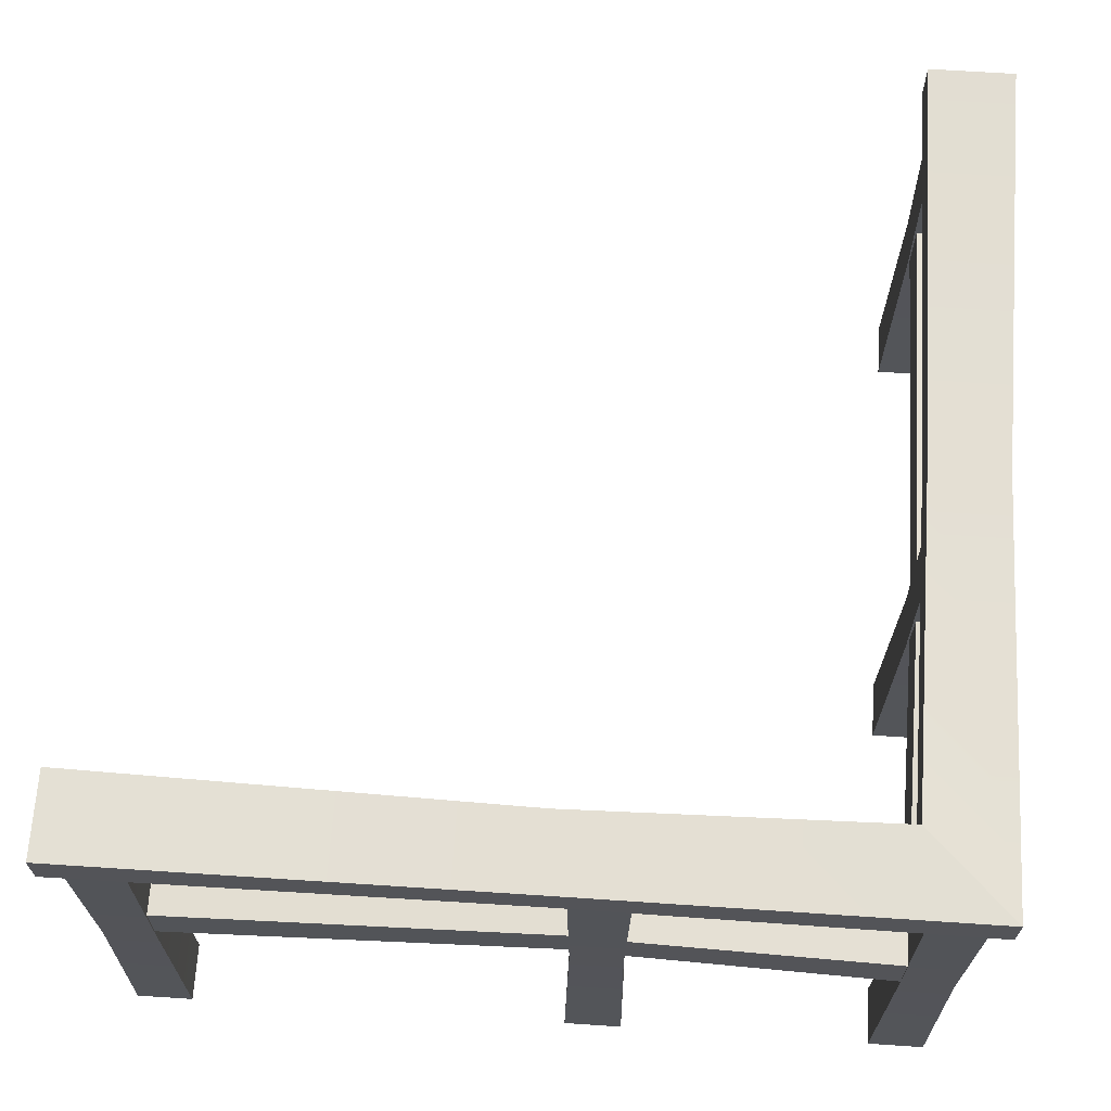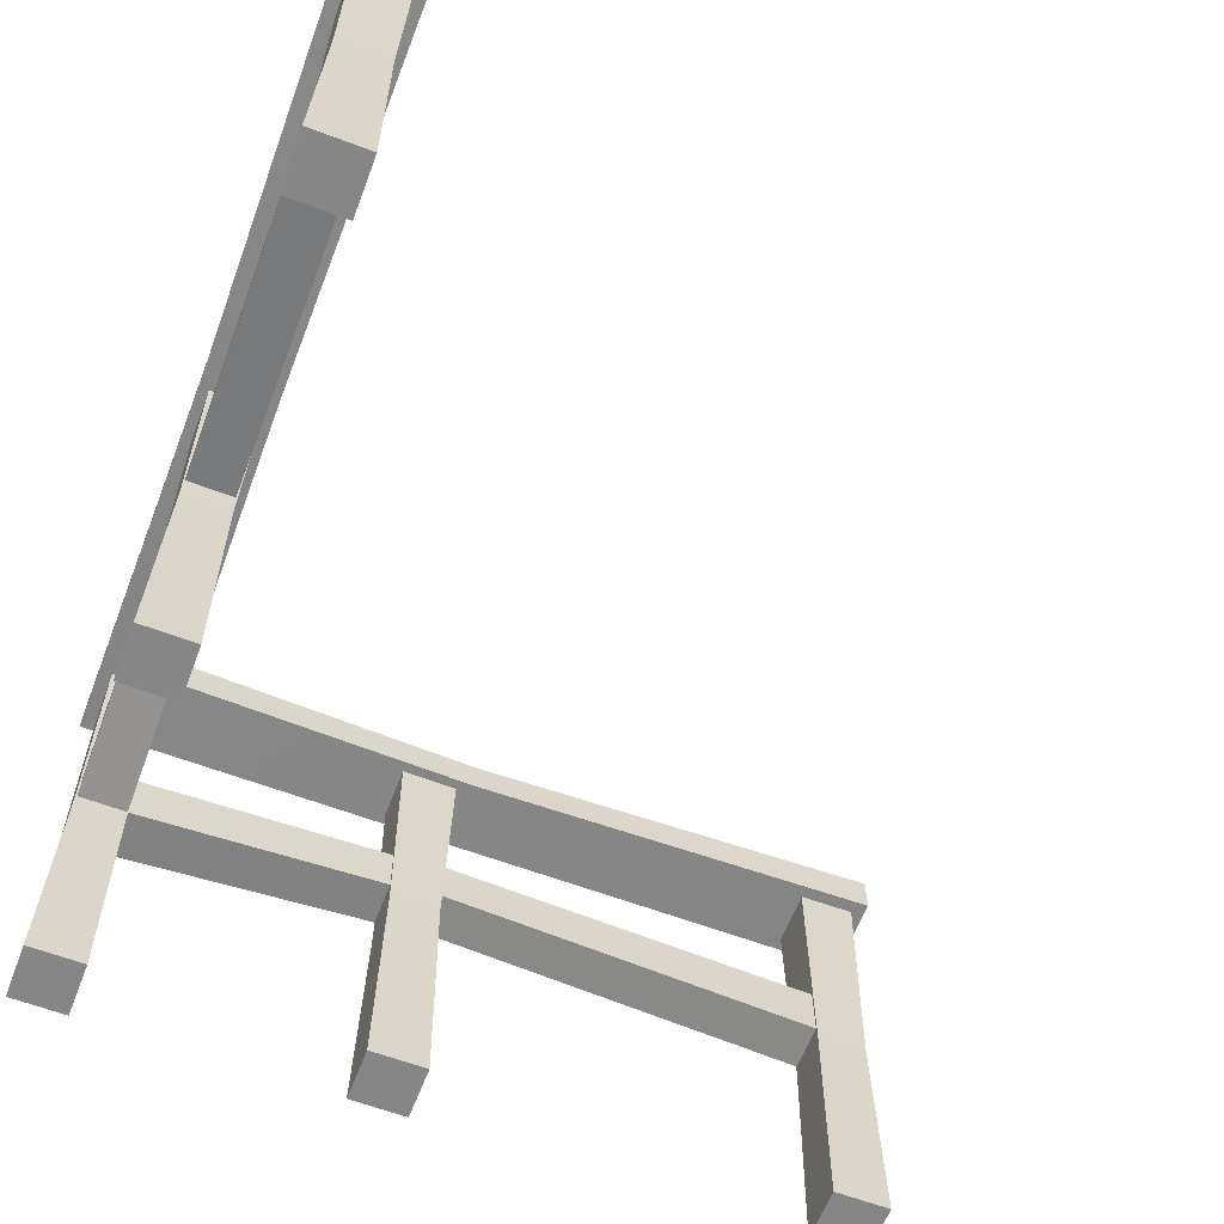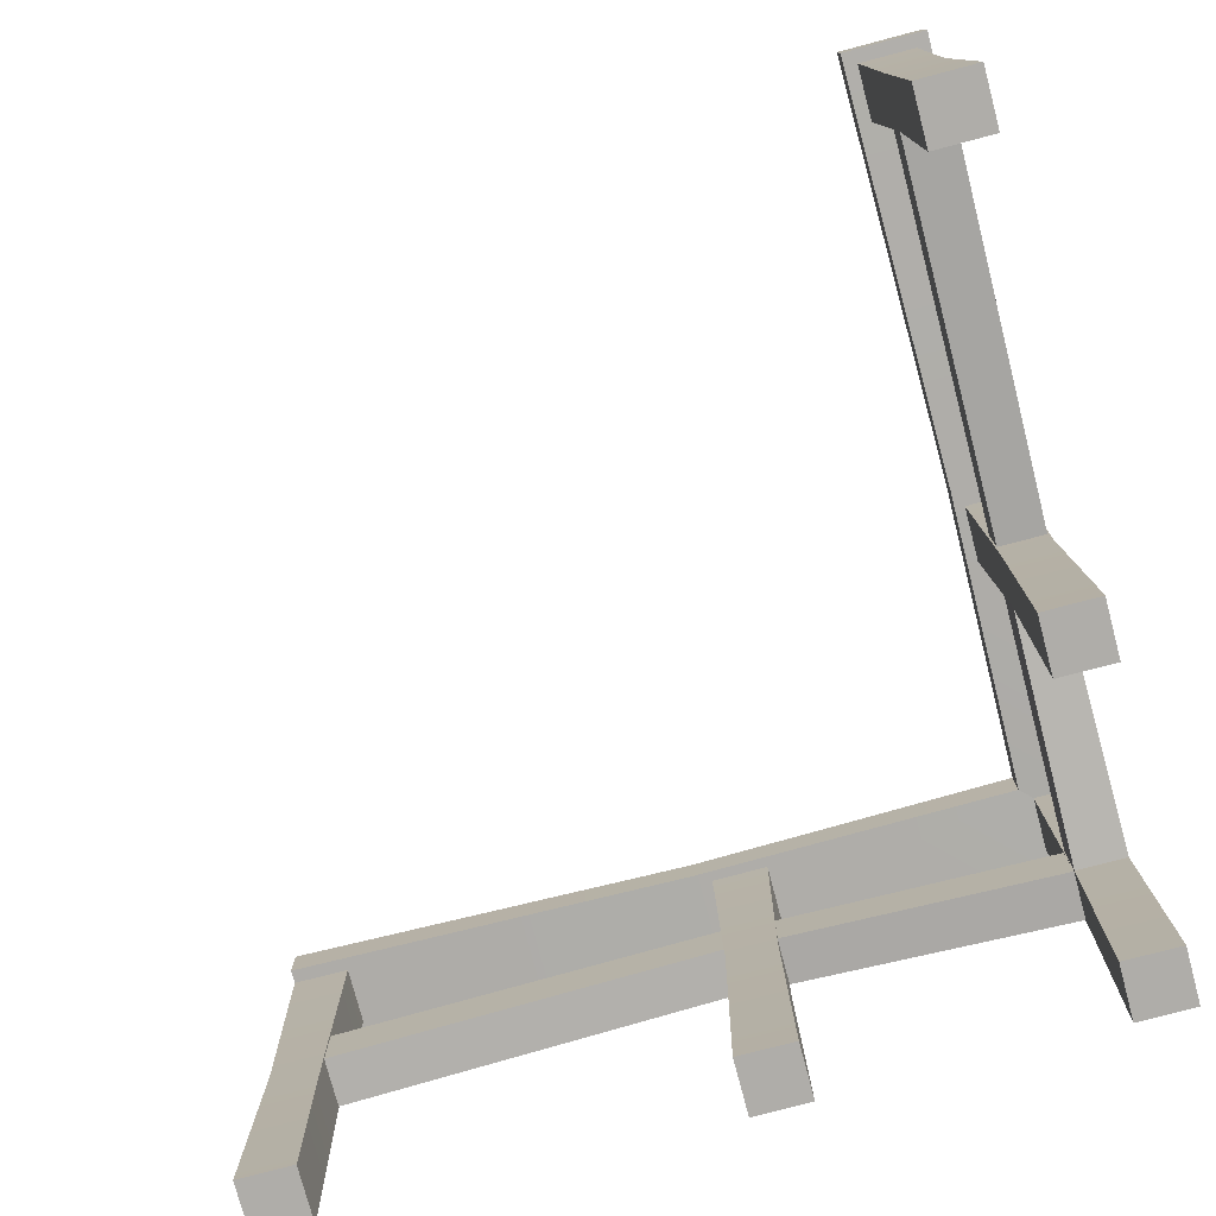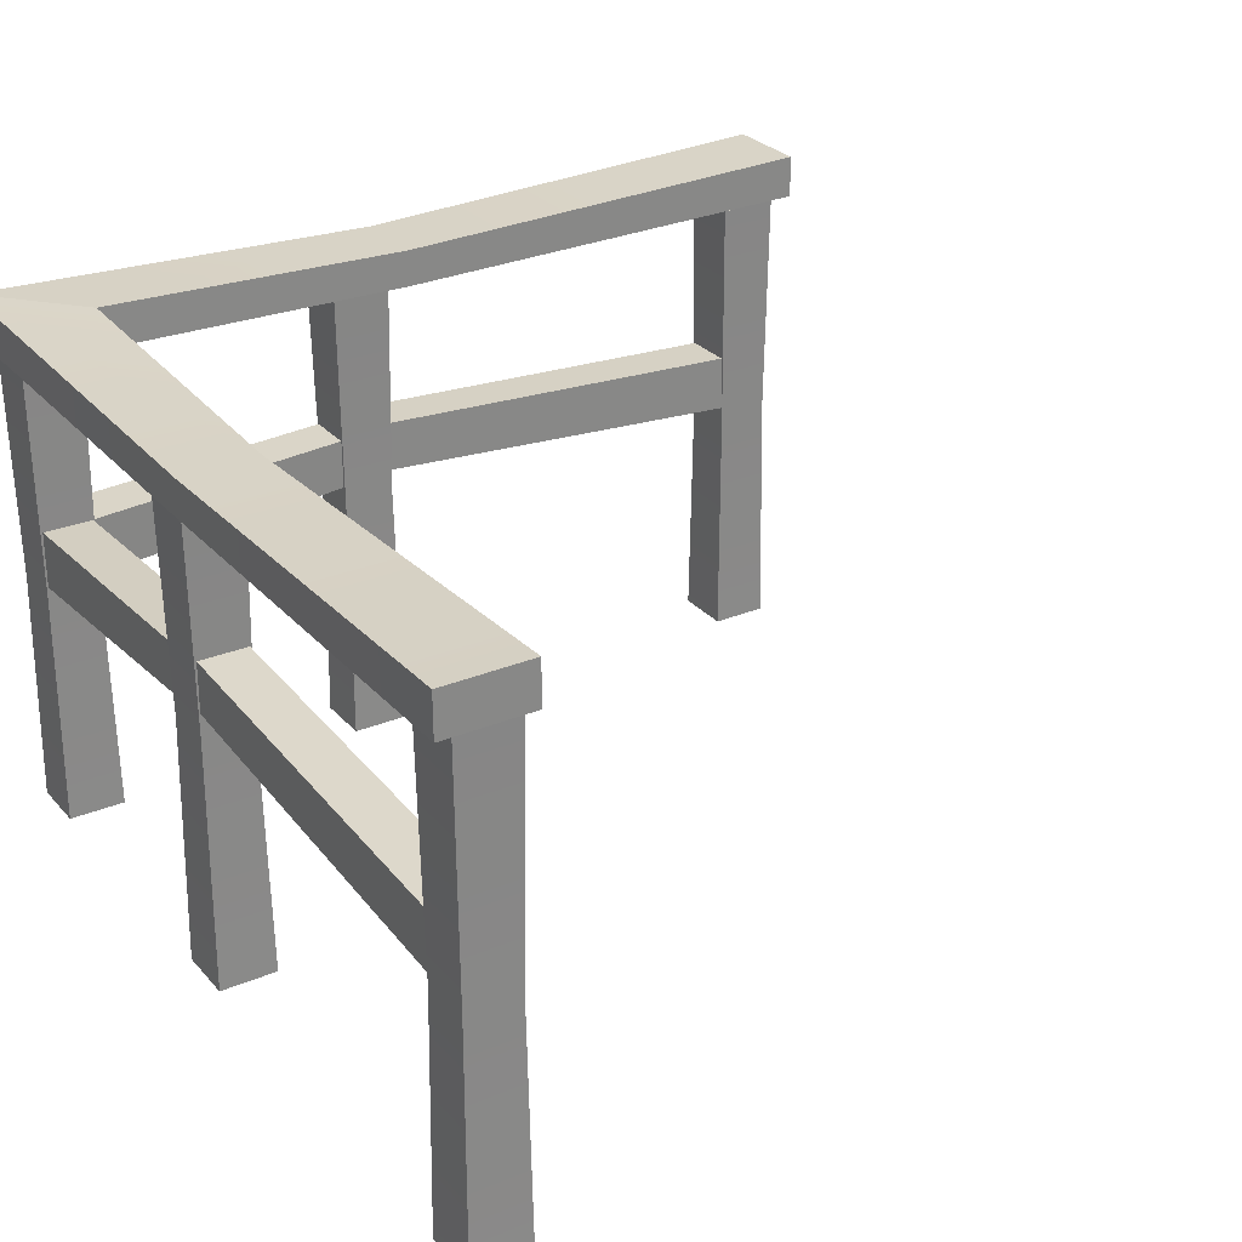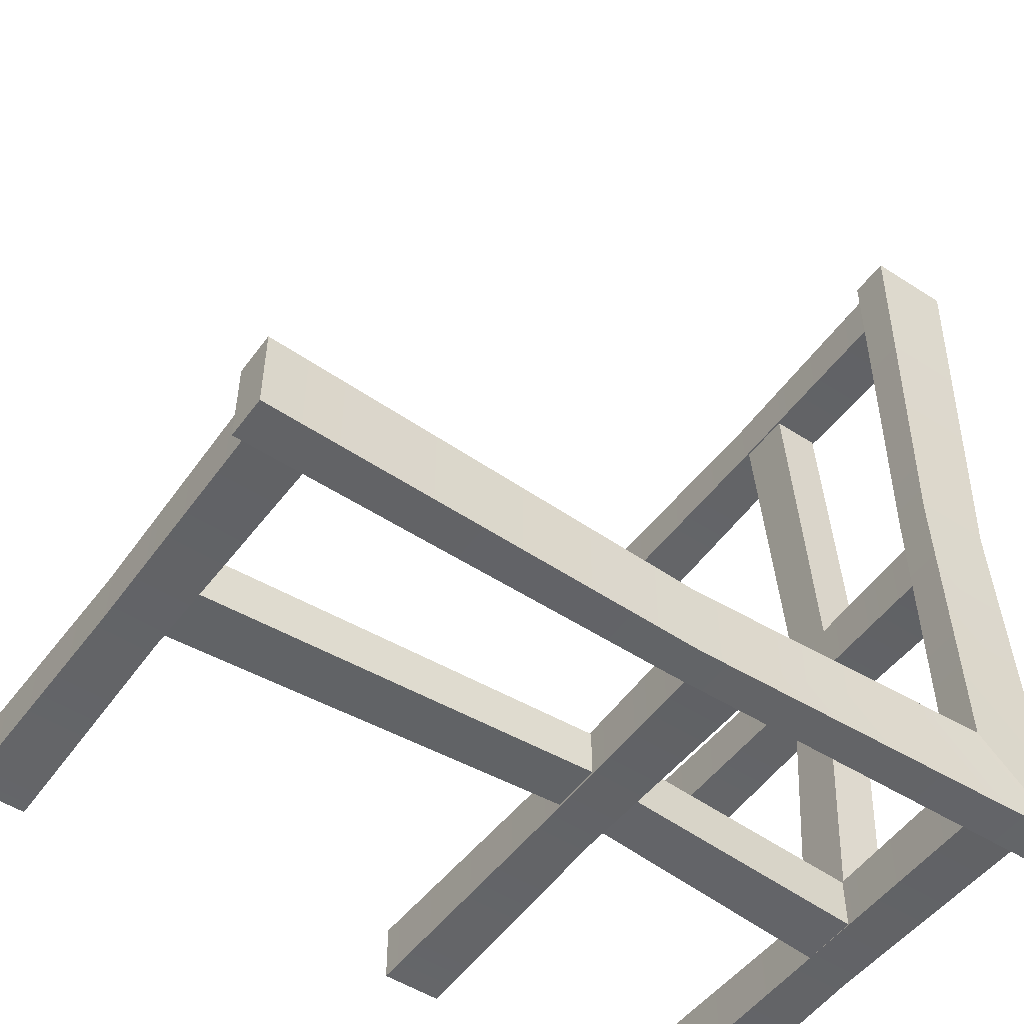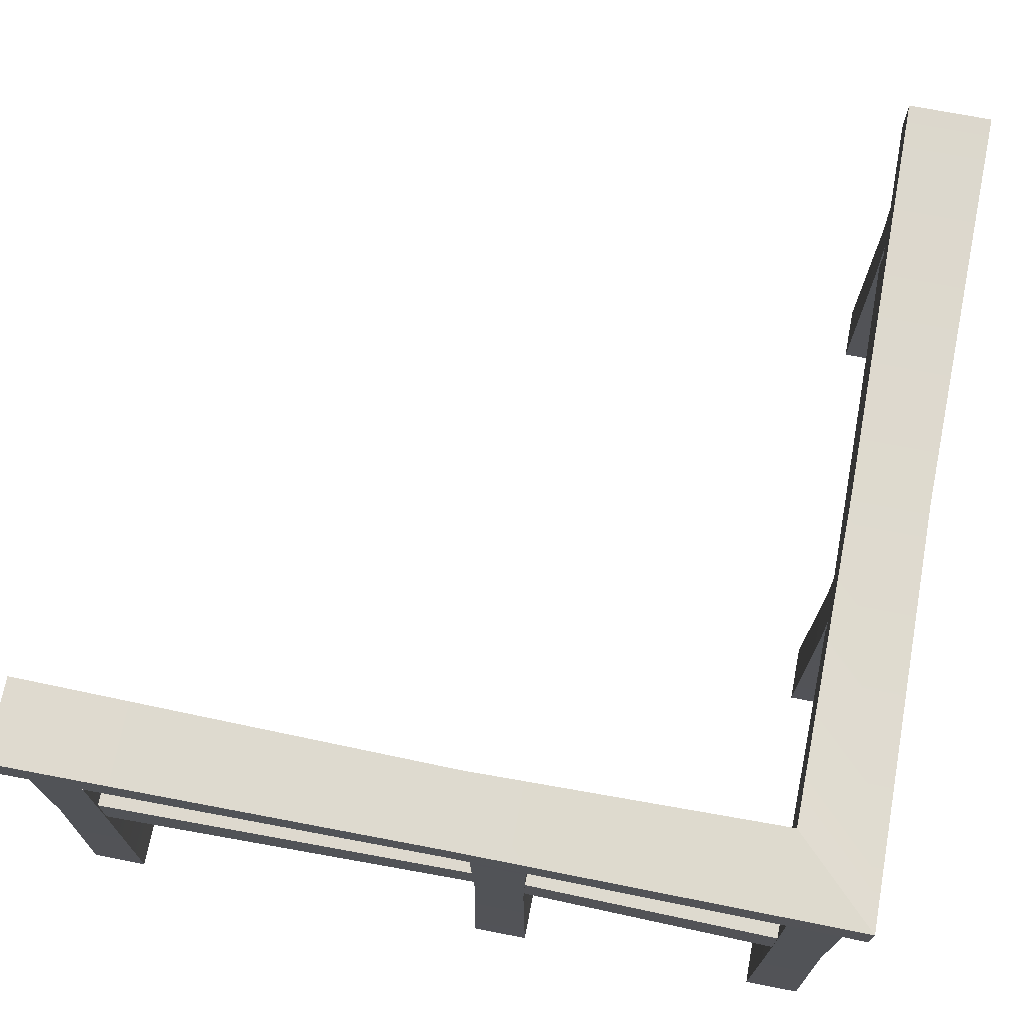
<metadata>
{"format":"obj","ext":"obj","renderer":"f3d","projection":"perspective","resolution":1024,"background":"white","views":[{"elev":66.4,"azim":-176.2,"up":"+Y"},{"elev":-62.1,"azim":-20.9,"up":"+Y"},{"elev":-77.2,"azim":104.8,"up":"+Y"},{"elev":28.1,"azim":-32.4,"up":"+Y"},{"elev":-51.1,"azim":144.9,"up":"+Z"},{"elev":71.0,"azim":-169.0,"up":"+Y"}]}
</metadata>
<code>
g Railing_Wooden_Corner_LOD0
v 0.1553 1.907e-08 -0.107
v 0.04622 0 -0.107
v 0.04622 0 5.66e-18
v 0.1553 1.907e-08 0
v 0.15 0.448 -0.1019
v 0.1553 0.8999 0
v 0.1553 0.8999 -0.107
v 0.15 0.448 -0.005194
v 0.1553 1.907e-08 0
v 0.1553 1.907e-08 -0.107
v 0.05151 0.448 -0.005194
v 0.04622 0.8999 0
v 0.1553 0.8999 0
v 0.15 0.448 -0.005194
v 0.1553 1.907e-08 0
v 0.04622 0 5.66e-18
v 0.05151 0.448 -0.005194
v 0.04622 0.8999 -0.107
v 0.04622 0.8999 0
v 0.05151 0.448 -0.1019
v 0.04622 0 -0.107
v 0.04622 0 5.66e-18
v 0.1553 0.8999 -0.107
v 0.04622 0.8999 -0.107
v 0.05151 0.448 -0.1019
v 0.15 0.448 -0.1019
v 0.04622 0 -0.107
v 0.1553 1.907e-08 -0.107
v 0.1553 0.8999 0
v 0.04622 0.8999 0
v 0.04622 0.8999 -0.107
v 0.1553 0.8999 -0.107
v 0.04725 0.892 -0.9424
v 0.1543 0.892 -0.9424
v 0.1543 0.892 -0.8332
v 0.04725 0.892 -0.8332
v 0.05361 0.4743 -0.9359
v 0.1543 0.892 -0.9424
v 0.04725 0.892 -0.9424
v 0.1479 0.4743 -0.9359
v 0.04725 0 -0.9424
v 0.1543 0 -0.9424
v 0.1543 0 -0.8332
v 0.1543 0 -0.9424
v 0.04725 0 -0.9424
v 0.04725 0 -0.8332
v 0.04725 0.892 -0.8332
v 0.1543 0.892 -0.8332
v 0.1479 0.4743 -0.8397
v 0.05361 0.4743 -0.8397
v 0.1543 0 -0.8332
v 0.04725 0 -0.8332
v 0.05361 0.4743 -0.9359
v 0.04725 0.892 -0.9424
v 0.04725 0.892 -0.8332
v 0.05361 0.4743 -0.8397
v 0.04725 0 -0.9424
v 0.04725 0 -0.8332
v 0.1479 0.4743 -0.9359
v 0.1543 0 -0.9424
v 0.1543 0 -0.8332
v 0.1479 0.4743 -0.8397
v 0.1543 0.892 -0.9424
v 0.1543 0.892 -0.8332
v 0.05363 0.4686 -0.1018
v 0.05363 0.5756 -0.1018
v 0.1478 0.5756 -0.1018
v 0.1478 0.4686 -0.1018
v 0.0557 0.5228 -0.8396
v 0.0557 0.6171 -0.8396
v 0.05363 0.5756 -0.1018
v 0.05363 0.4686 -0.1018
v 0.1455 0.5228 -0.8396
v 0.1478 0.4686 -0.1018
v 0.1478 0.5756 -0.1018
v 0.1468 0.6171 -0.8396
v 0.0557 0.5228 -0.8396
v 0.05363 0.4686 -0.1018
v 0.1478 0.4686 -0.1018
v 0.1455 0.5228 -0.8396
v 0.1468 0.6171 -0.8396
v 0.1478 0.5756 -0.1018
v 0.05363 0.5756 -0.1018
v 0.0557 0.6171 -0.8396
v 0.1811 0.8996 0
v 0.02049 0.8996 0
v 0.02049 0.9782 0
v 0.1811 0.9782 0
v 0.1781 0.8968 -1.441
v 0.02078 0.8996 -1.6
v 0.02828 0.8851 -0.8
v 0.1733 0.8851 -0.8
v 0.02049 0.8996 0
v 0.1811 0.8996 0
v 0.1733 0.8851 -0.8
v 0.1798 0.9732 -1.441
v 0.1781 0.8968 -1.441
v 0.1733 0.9531 -0.8
v 0.1811 0.8996 0
v 0.1811 0.9782 0
v 0.02828 0.8851 -0.8
v 0.02078 0.8996 -1.6
v 0.02078 0.9782 -1.6
v 0.02828 0.9531 -0.8
v 0.02049 0.9782 0
v 0.02049 0.8996 0
v 0.02049 0.9782 0
v 0.1733 0.9531 -0.8
v 0.1811 0.9782 0
v 0.02828 0.9531 -0.8
v 0.02078 0.9782 -1.6
v 0.1798 0.9732 -1.441
v 0.1455 0.5105 -0.9355
v 0.1482 0.4686 -1.472
v 0.05533 0.4686 -1.472
v 0.05598 0.5105 -0.9355
v 0.05598 0.6049 -0.9363
v 0.05533 0.5756 -1.472
v 0.1482 0.5756 -1.472
v 0.1455 0.6049 -0.9363
v 0.1455 0.5105 -0.9355
v 0.1455 0.6049 -0.9363
v 0.1482 0.5756 -1.472
v 0.1482 0.4686 -1.472
v 0.05533 0.5756 -1.472
v 0.05598 0.6049 -0.9363
v 0.05598 0.5105 -0.9355
v 0.05533 0.4686 -1.472
v 0.04725 0 -1.465
v 0.1543 0 -1.465
v 0.1535 0 -1.575
v 0.04725 0 -1.575
v 0.04725 0.8999 -1.465
v 0.1543 0.8999 -1.465
v 0.1491 0.448 -1.471
v 0.05245 0.448 -1.471
v 0.1543 0 -1.465
v 0.04725 0 -1.465
v 0.05245 0.448 -1.569
v 0.04725 0.8999 -1.575
v 0.04725 0.8999 -1.465
v 0.05245 0.448 -1.471
v 0.04725 0 -1.465
v 0.04725 0 -1.575
v 0.05245 0.448 -1.569
v 0.1543 0.8999 -1.575
v 0.04725 0.8999 -1.575
v 0.1491 0.448 -1.569
v 0.1535 0 -1.575
v 0.04725 0 -1.575
v 0.1543 0.8999 -1.465
v 0.1543 0.8999 -1.575
v 0.1491 0.448 -1.569
v 0.1491 0.448 -1.471
v 0.1535 0 -1.575
v 0.1543 0 -1.465
v 0.04725 0.8999 -1.575
v 0.1543 0.8999 -1.575
v 0.1543 0.8999 -1.465
v 0.04725 0.8999 -1.465
v 1.468 0 -1.575
v 1.468 0 -1.465
v 1.575 0 -1.465
v 1.575 0 -1.575
v 1.473 0.448 -1.569
v 1.575 0.8999 -1.575
v 1.468 0.8999 -1.575
v 1.569 0.448 -1.569
v 1.575 0 -1.575
v 1.468 0 -1.575
v 1.569 0.448 -1.471
v 1.575 0.8999 -1.465
v 1.575 0.8999 -1.575
v 1.569 0.448 -1.569
v 1.575 0 -1.575
v 1.575 0 -1.465
v 1.569 0.448 -1.471
v 1.468 0.8999 -1.465
v 1.575 0.8999 -1.465
v 1.473 0.448 -1.471
v 1.468 0 -1.465
v 1.575 0 -1.465
v 1.468 0.8999 -1.575
v 1.468 0.8999 -1.465
v 1.473 0.448 -1.471
v 1.473 0.448 -1.569
v 1.468 0 -1.465
v 1.468 0 -1.575
v 1.575 0.8999 -1.575
v 1.575 0.8999 -1.465
v 1.468 0.8999 -1.465
v 1.468 0.8999 -1.575
v 0.6322 0.892 -1.466
v 0.6322 0.892 -1.574
v 0.7413 0.892 -1.574
v 0.7413 0.892 -1.466
v 0.6387 0.4743 -1.473
v 0.6322 0.892 -1.574
v 0.6322 0.892 -1.466
v 0.6387 0.4743 -1.567
v 0.6322 0 -1.466
v 0.6322 0 -1.574
v 0.7413 0 -1.574
v 0.6322 0 -1.574
v 0.6322 0 -1.466
v 0.7413 0 -1.466
v 0.7413 0.892 -1.466
v 0.7413 0.892 -1.574
v 0.7348 0.4743 -1.567
v 0.7348 0.4743 -1.473
v 0.7413 0 -1.574
v 0.7413 0 -1.466
v 0.6387 0.4743 -1.473
v 0.6322 0.892 -1.466
v 0.7413 0.892 -1.466
v 0.7348 0.4743 -1.473
v 0.6322 0 -1.466
v 0.7413 0 -1.466
v 0.6387 0.4743 -1.567
v 0.6322 0 -1.574
v 0.7413 0 -1.574
v 0.7348 0.4743 -1.567
v 0.6322 0.892 -1.574
v 0.7413 0.892 -1.574
v 1.556 0.4686 -1.473
v 1.556 0.5756 -1.473
v 1.556 0.5756 -1.568
v 1.556 0.4686 -1.568
v 0.7349 0.5228 -1.475
v 0.7349 0.6171 -1.475
v 1.556 0.5756 -1.473
v 1.556 0.4686 -1.473
v 0.7349 0.5228 -1.564
v 1.556 0.4686 -1.568
v 1.556 0.5756 -1.568
v 0.7349 0.6171 -1.565
v 0.7349 0.5228 -1.475
v 1.556 0.4686 -1.473
v 1.556 0.4686 -1.568
v 0.7349 0.5228 -1.564
v 0.7349 0.6171 -1.565
v 1.556 0.5756 -1.568
v 1.556 0.5756 -1.473
v 0.7349 0.6171 -1.475
v 1.6 0.8996 -1.6
v 1.6 0.8996 -1.44
v 1.6 0.9782 -1.44
v 1.6 0.9782 -1.6
v 0.7746 0.8851 -1.592
v 0.02078 0.9782 -1.6
v 0.02078 0.8996 -1.6
v 0.7746 0.9531 -1.592
v 1.6 0.8996 -1.6
v 1.6 0.9782 -1.6
v 0.7746 0.9531 -1.592
v 0.1798 0.9732 -1.441
v 0.02078 0.9782 -1.6
v 0.7746 0.9531 -1.448
v 1.6 0.9782 -1.44
v 1.6 0.9782 -1.6
v 0.7746 0.8851 -1.592
v 1.6 0.8996 -1.44
v 1.6 0.8996 -1.6
v 0.7746 0.8851 -1.448
v 0.02078 0.8996 -1.6
v 0.1781 0.8968 -1.441
v 0.7746 0.8851 -1.448
v 1.6 0.9782 -1.44
v 1.6 0.8996 -1.44
v 0.7746 0.9531 -1.448
v 0.1798 0.9732 -1.441
v 0.1781 0.8968 -1.441
v 0.6391 0.5105 -1.566
v 0.1481 0.4686 -1.569
v 0.1481 0.4686 -1.471
v 0.6391 0.5105 -1.477
v 0.6383 0.6049 -1.475
v 0.1481 0.5756 -1.471
v 0.1481 0.5756 -1.569
v 0.6383 0.6049 -1.566
v 0.6391 0.5105 -1.566
v 0.6383 0.6049 -1.566
v 0.1481 0.5756 -1.569
v 0.1481 0.4686 -1.569
v 0.1481 0.5756 -1.471
v 0.6383 0.6049 -1.475
v 0.6391 0.5105 -1.477
v 0.1481 0.4686 -1.471
g Railing_Wooden_Corner_LOD0_0
f 3 2 1
f 4 3 1
f 7 6 5
f 6 8 5
f 8 9 5
f 9 10 5
f 13 12 11
f 14 13 11
f 14 11 15
f 11 16 15
f 19 18 17
f 18 20 17
f 20 21 17
f 21 22 17
f 25 24 23
f 26 25 23
f 27 25 26
f 28 27 26
f 31 30 29
f 32 31 29
f 35 34 33
f 36 35 33
f 39 38 37
f 38 40 37
f 37 40 41
f 40 42 41
f 45 44 43
f 46 45 43
f 49 48 47
f 50 49 47
f 51 49 50
f 52 51 50
f 55 54 53
f 56 55 53
f 53 57 56
f 57 58 56
f 61 60 59
f 62 61 59
f 59 63 62
f 63 64 62
f 67 66 65
f 68 67 65
f 71 70 69
f 72 71 69
f 75 74 73
f 76 75 73
f 79 78 77
f 80 79 77
f 83 82 81
f 84 83 81
f 87 86 85
f 88 87 85
f 91 90 89
f 92 91 89
f 93 91 92
f 94 93 92
f 97 96 95
f 96 98 95
f 95 98 99
f 98 100 99
f 103 102 101
f 104 103 101
f 105 104 101
f 106 105 101
f 109 108 107
f 108 110 107
f 111 110 108
f 112 111 108
f 115 114 113
f 116 115 113
f 119 118 117
f 120 119 117
f 123 122 121
f 124 123 121
f 127 126 125
f 128 127 125
f 131 130 129
f 132 131 129
f 135 134 133
f 136 135 133
f 137 135 136
f 138 137 136
f 141 140 139
f 142 141 139
f 142 139 143
f 139 144 143
f 147 146 145
f 146 148 145
f 145 148 149
f 150 145 149
f 153 152 151
f 154 153 151
f 155 153 154
f 156 155 154
f 159 158 157
f 160 159 157
f 163 162 161
f 164 163 161
f 167 166 165
f 166 168 165
f 168 169 165
f 169 170 165
f 173 172 171
f 174 173 171
f 174 171 175
f 171 176 175
f 179 178 177
f 178 180 177
f 180 181 177
f 181 182 177
f 185 184 183
f 186 185 183
f 187 185 186
f 188 187 186
f 191 190 189
f 192 191 189
f 195 194 193
f 196 195 193
f 199 198 197
f 198 200 197
f 197 200 201
f 200 202 201
f 205 204 203
f 206 205 203
f 209 208 207
f 210 209 207
f 211 209 210
f 212 211 210
f 215 214 213
f 216 215 213
f 213 217 216
f 217 218 216
f 221 220 219
f 222 221 219
f 219 223 222
f 223 224 222
f 227 226 225
f 228 227 225
f 231 230 229
f 232 231 229
f 235 234 233
f 236 235 233
f 239 238 237
f 240 239 237
f 243 242 241
f 244 243 241
f 247 246 245
f 248 247 245
f 251 250 249
f 250 252 249
f 249 252 253
f 252 254 253
f 257 256 255
f 256 258 255
f 255 258 259
f 260 255 259
f 263 262 261
f 262 264 261
f 261 264 265
f 264 266 265
f 269 268 267
f 268 270 267
f 270 271 267
f 271 272 267
f 275 274 273
f 276 275 273
f 279 278 277
f 280 279 277
f 283 282 281
f 284 283 281
f 287 286 285
f 288 287 285

</code>
